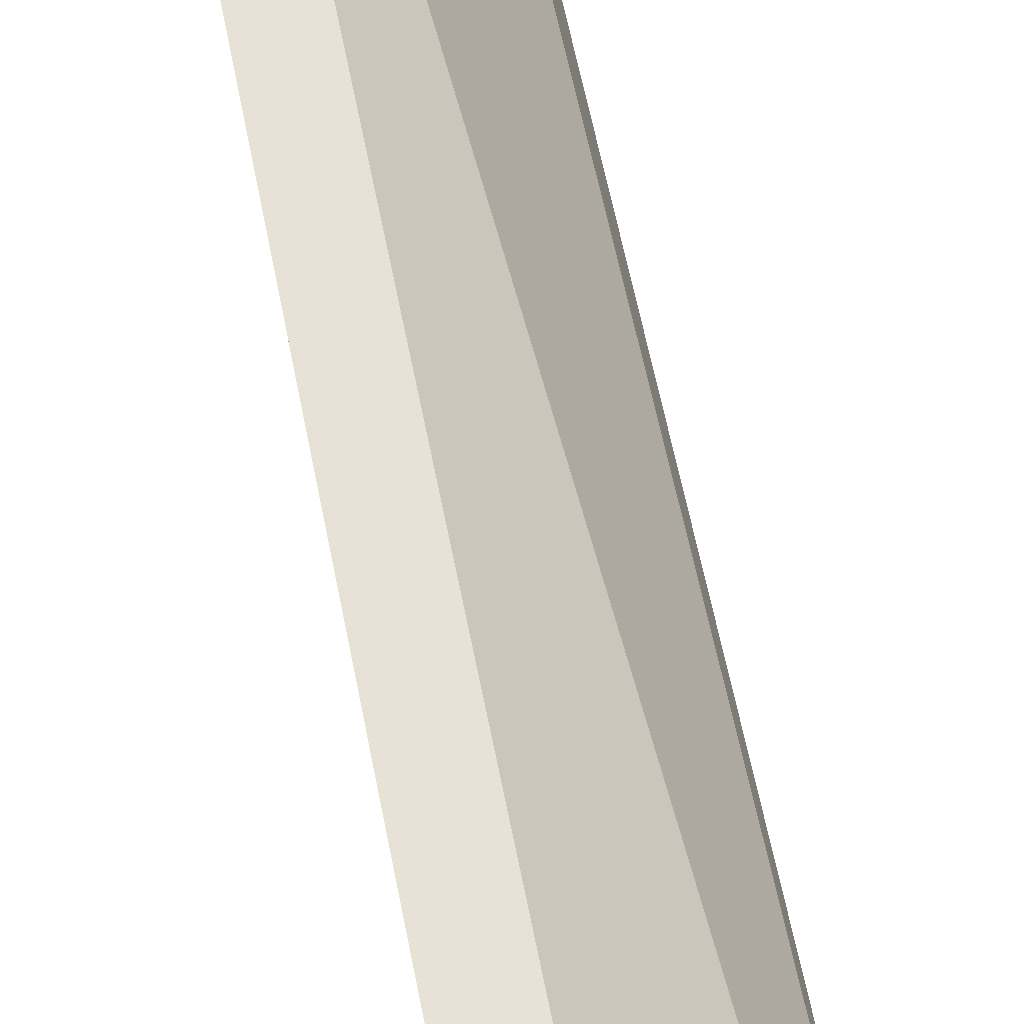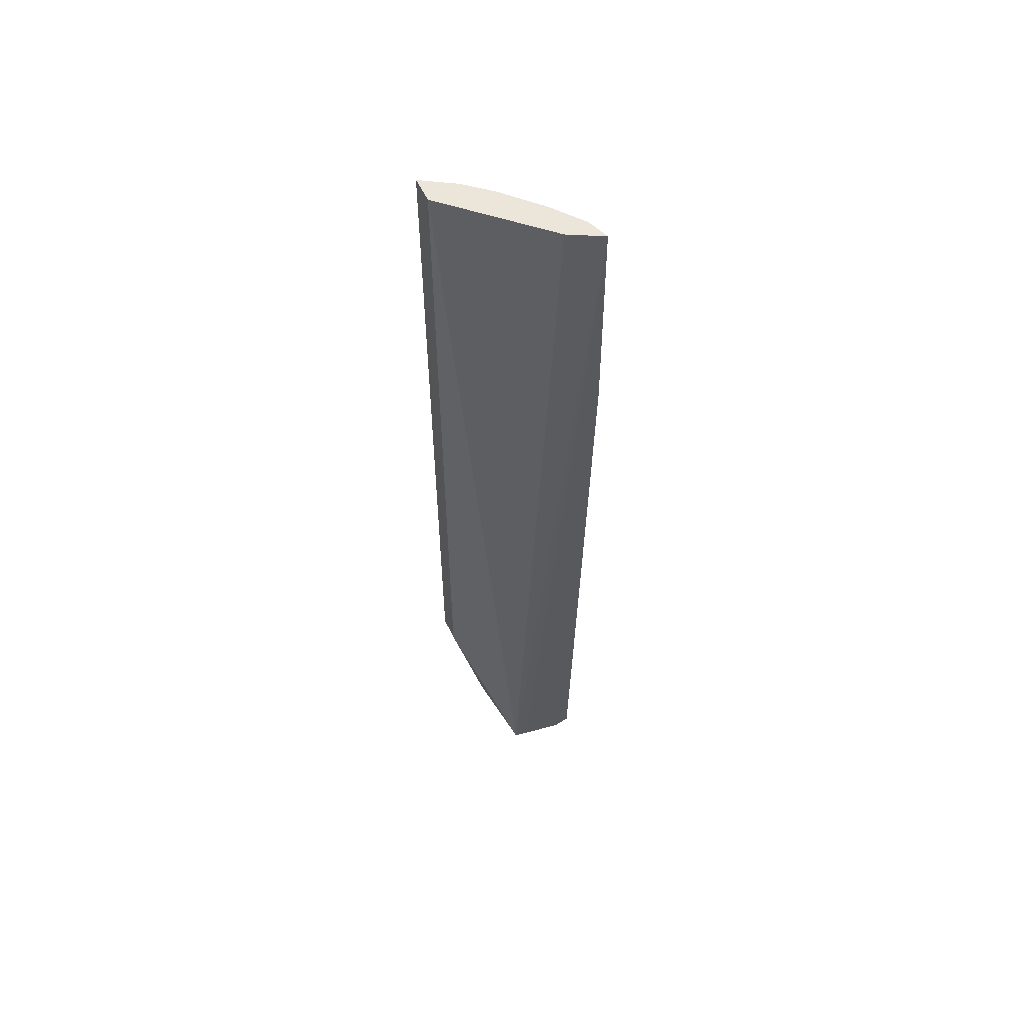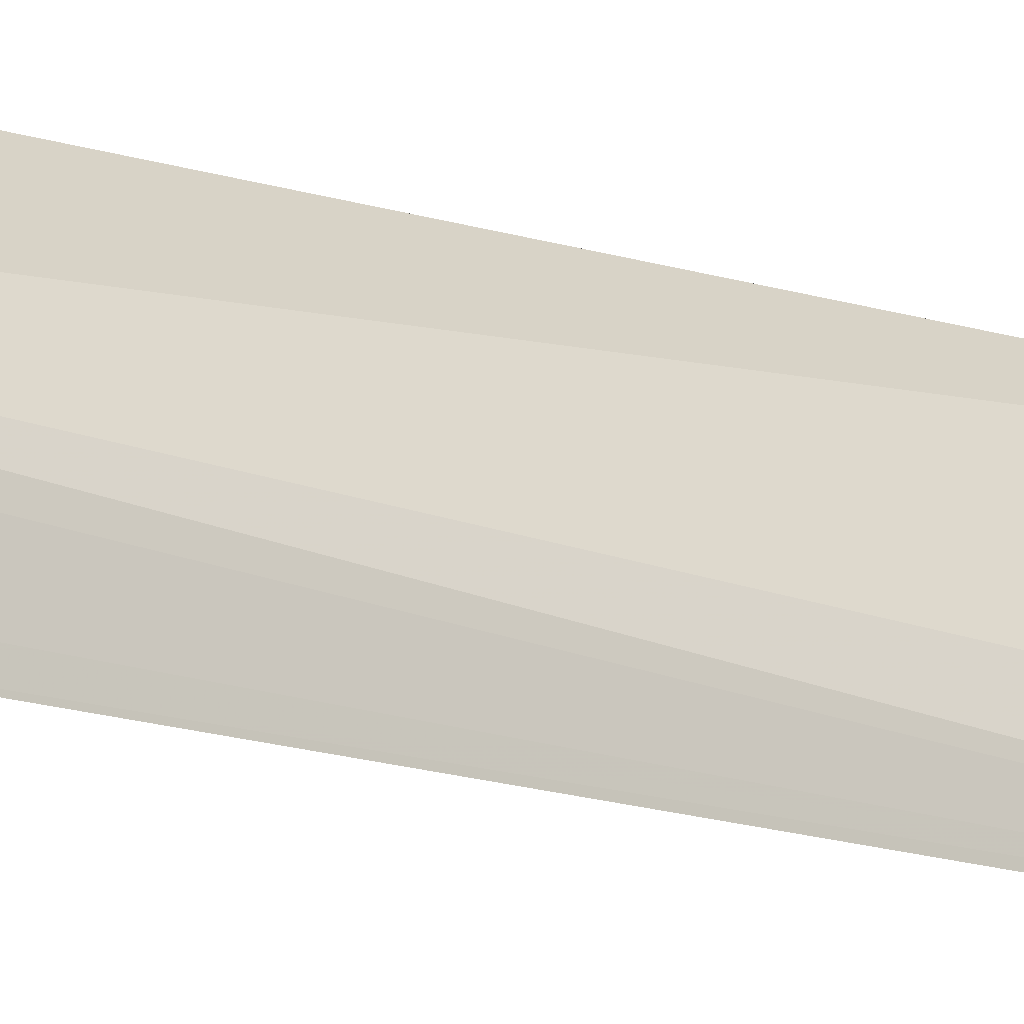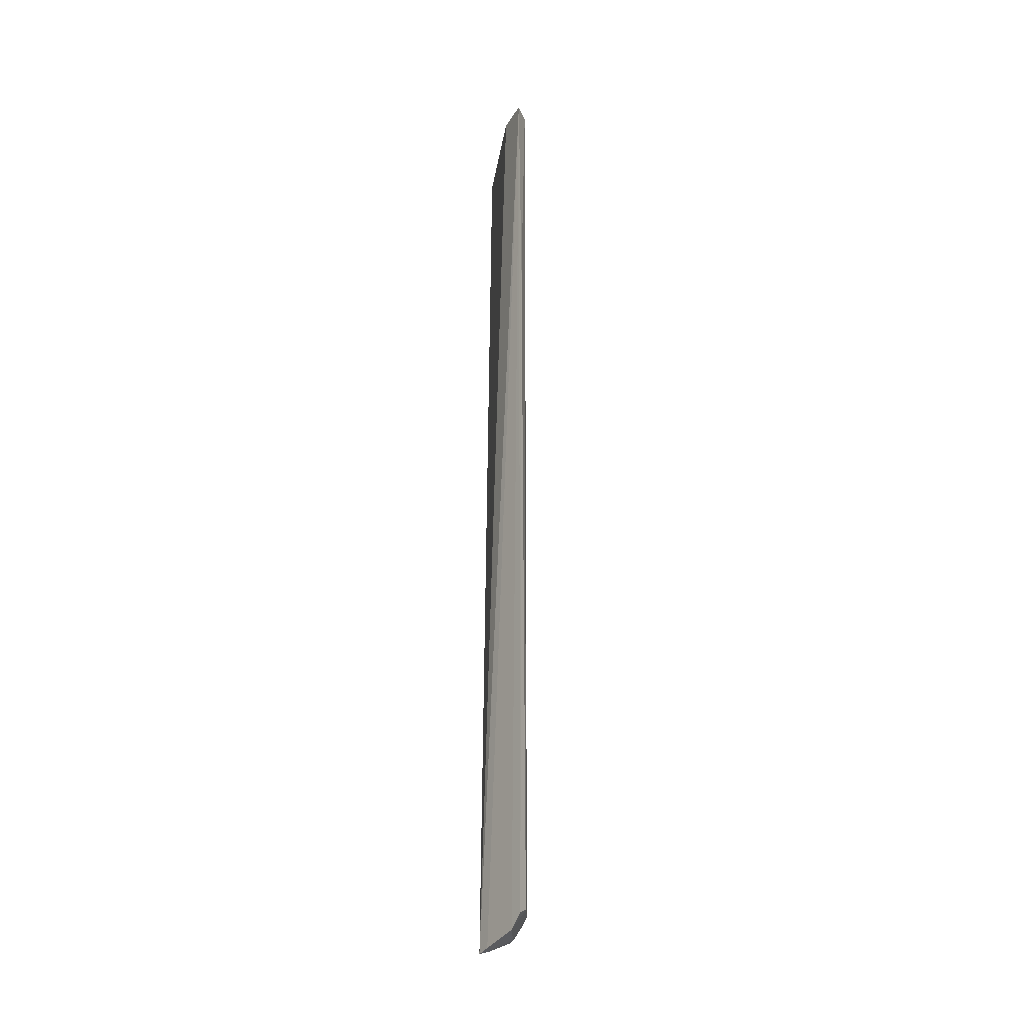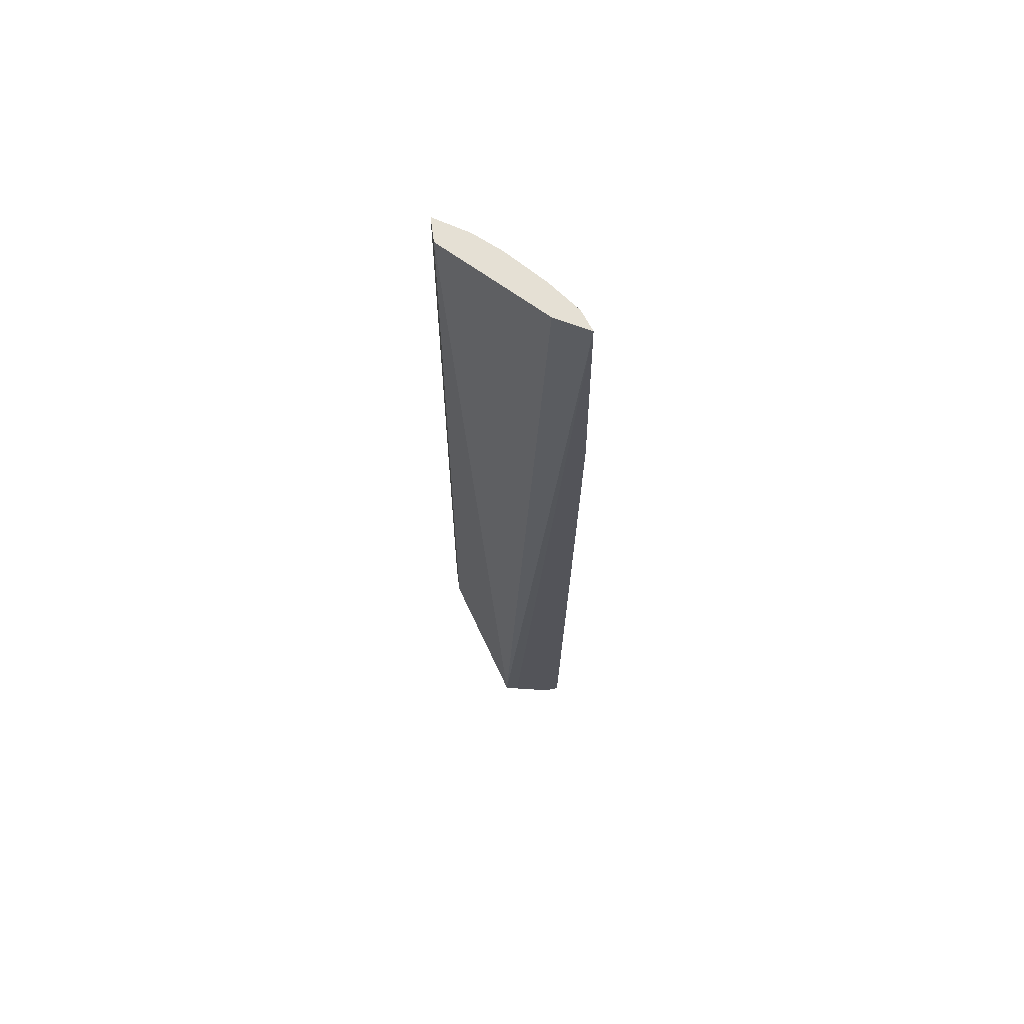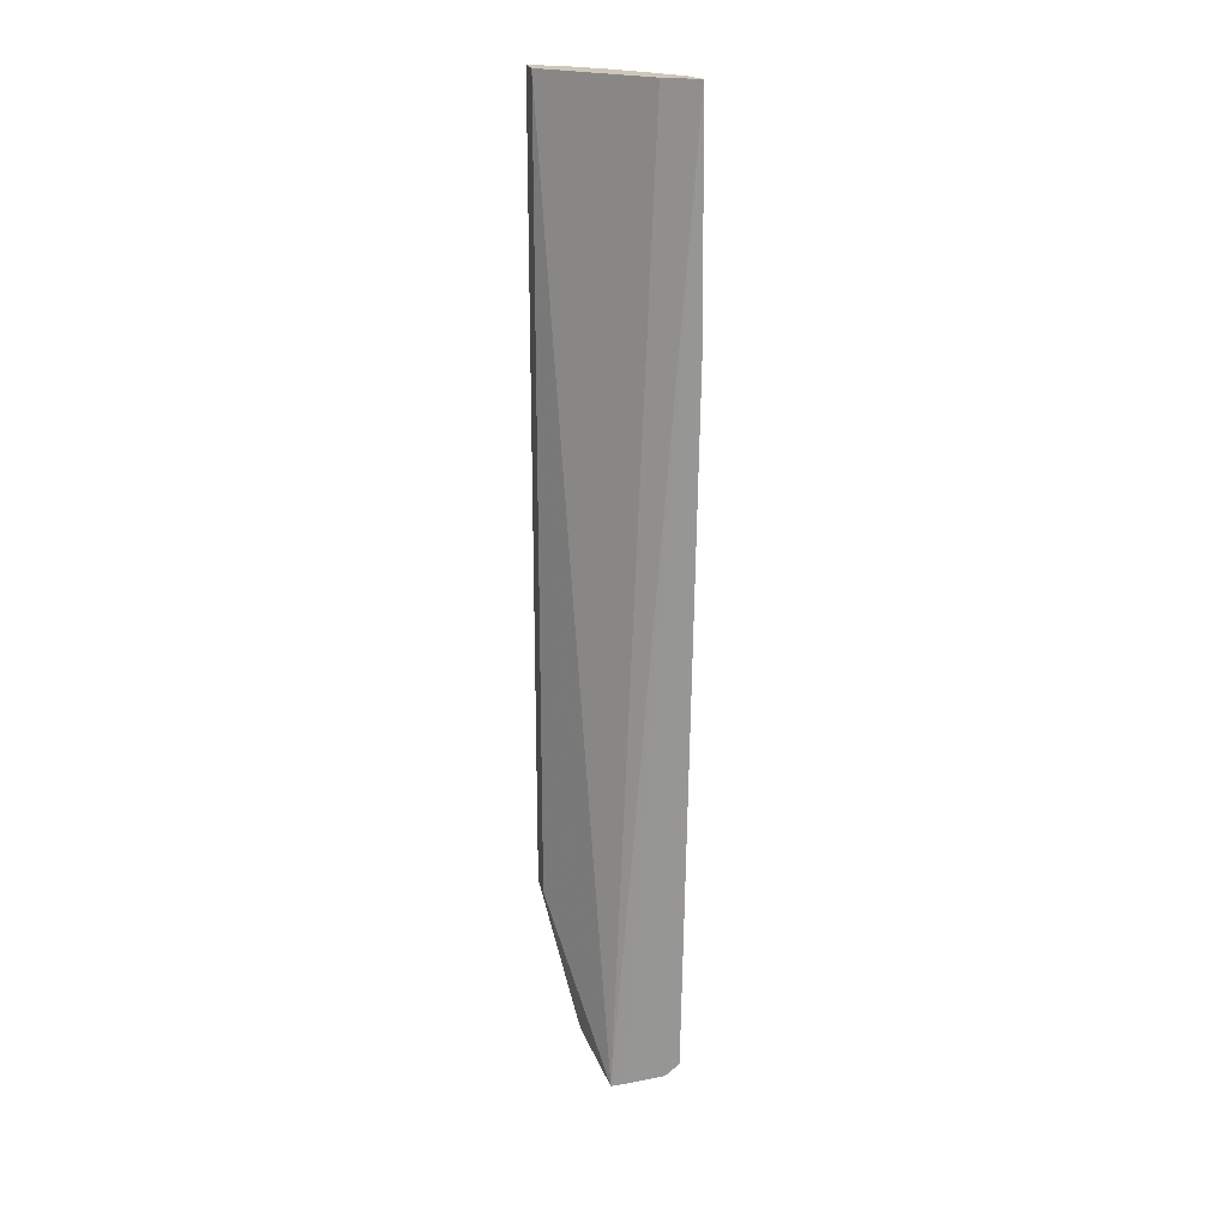
<metadata>
{"format":"obj","ext":"obj","renderer":"f3d","projection":"perspective","resolution":1024,"background":"white","views":[{"elev":43.6,"azim":171.3,"up":"+Y"},{"elev":57.1,"azim":-102.3,"up":"+Z"},{"elev":-12.5,"azim":-129.5,"up":"+Y"},{"elev":-25.5,"azim":-39.4,"up":"+Z"},{"elev":65.4,"azim":-84.4,"up":"+Z"},{"elev":21.4,"azim":-90.0,"up":"+Z"}]}
</metadata>
<code>
v 0.3309 -0.2489 0.5
v 0.4115 -0.1374 -0.4691
v 0.4042 -0.1637 0.5
v 0.4332 -0.09619 0.5
v 0.3427 -0.1703 -0.4981
v 0.42 -0.1338 -0.3106
v 0.3495 -0.2347 -0.464
v 0.4075 -0.1022 0.5
v 0.4332 -0.0962 -0.3106
v 0.4201 -0.1338 0.5
v 0.3795 -0.1784 -0.4812
v 0.3384 -0.2395 -0.4686
v 0.4042 -0.1637 -0.461
v 0.3507 -0.2361 0.5
v 0.3412 -0.2118 0.5
v 0.4075 -0.1022 -0.3106
v 0.4043 -0.1416 -0.4754
v 0.3326 -0.251 0.2652
v 0.3414 -0.1844 -0.4944
v 0.3391 -0.2252 -0.4834
v 0.3754 -0.2053 -0.4621
v 0.3563 -0.169 -0.4936
v 0.3758 -0.2057 0.5
v 0.355 -0.1831 -0.49
f 1 3 4
f 8 1 4
f 10 4 3
f 10 9 4
f 10 6 9
f 13 10 3
f 13 6 10
f 13 9 6
f 13 2 9
f 14 3 1
f 15 8 5
f 15 5 1
f 15 1 8
f 16 9 2
f 16 5 8
f 16 8 4
f 16 4 9
f 17 13 11
f 17 2 13
f 17 16 2
f 17 5 16
f 18 12 7
f 18 1 12
f 18 14 1
f 18 7 14
f 19 1 5
f 20 11 7
f 20 7 12
f 20 12 1
f 20 1 19
f 21 7 11
f 21 11 13
f 21 14 7
f 22 17 11
f 22 5 17
f 22 19 5
f 23 21 13
f 23 13 3
f 23 3 14
f 23 14 21
f 24 22 11
f 24 11 20
f 24 20 19
f 24 19 22

</code>
